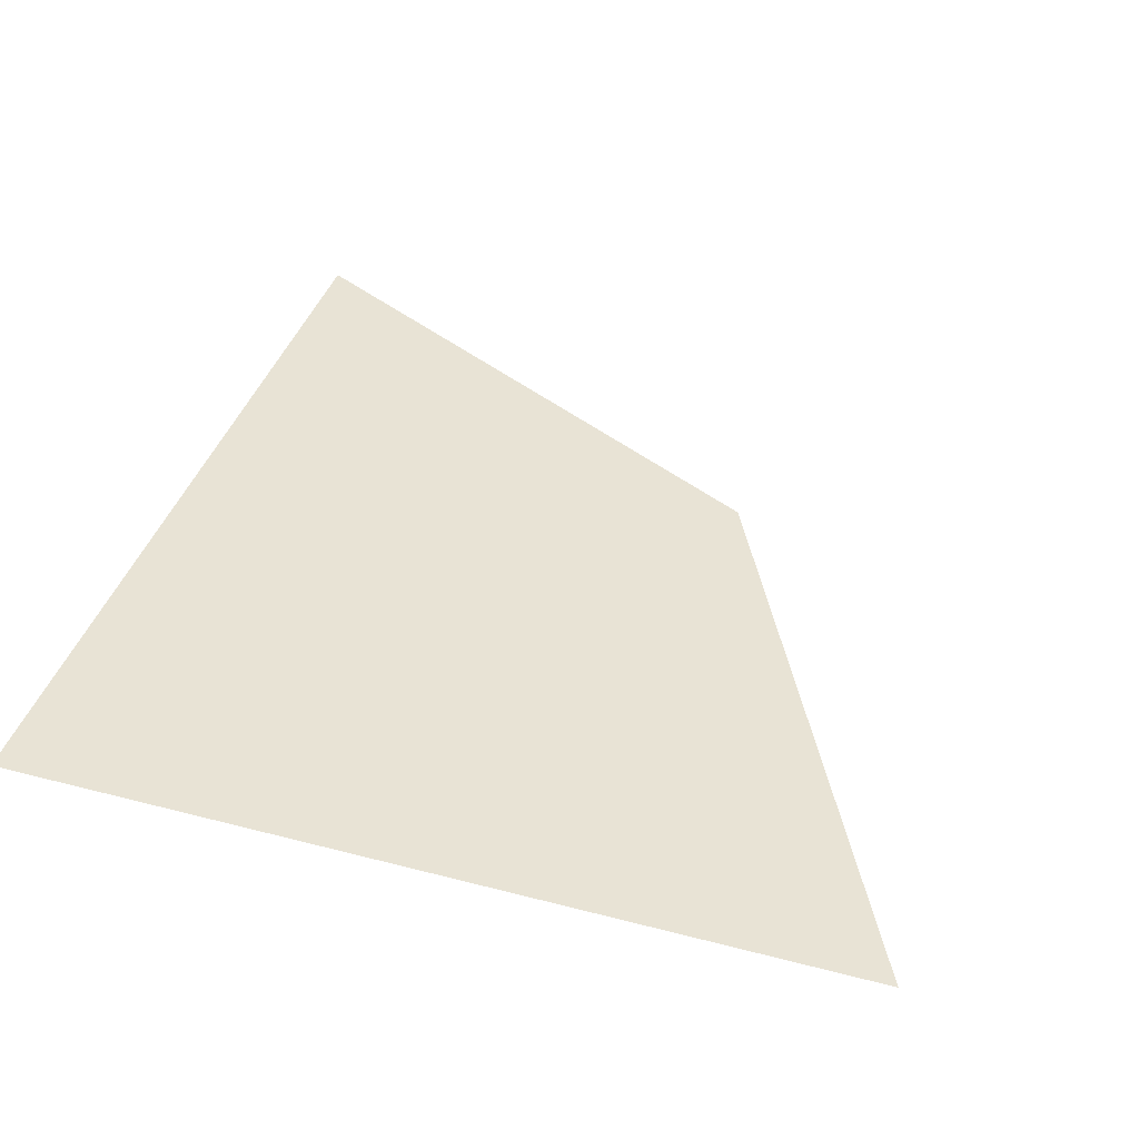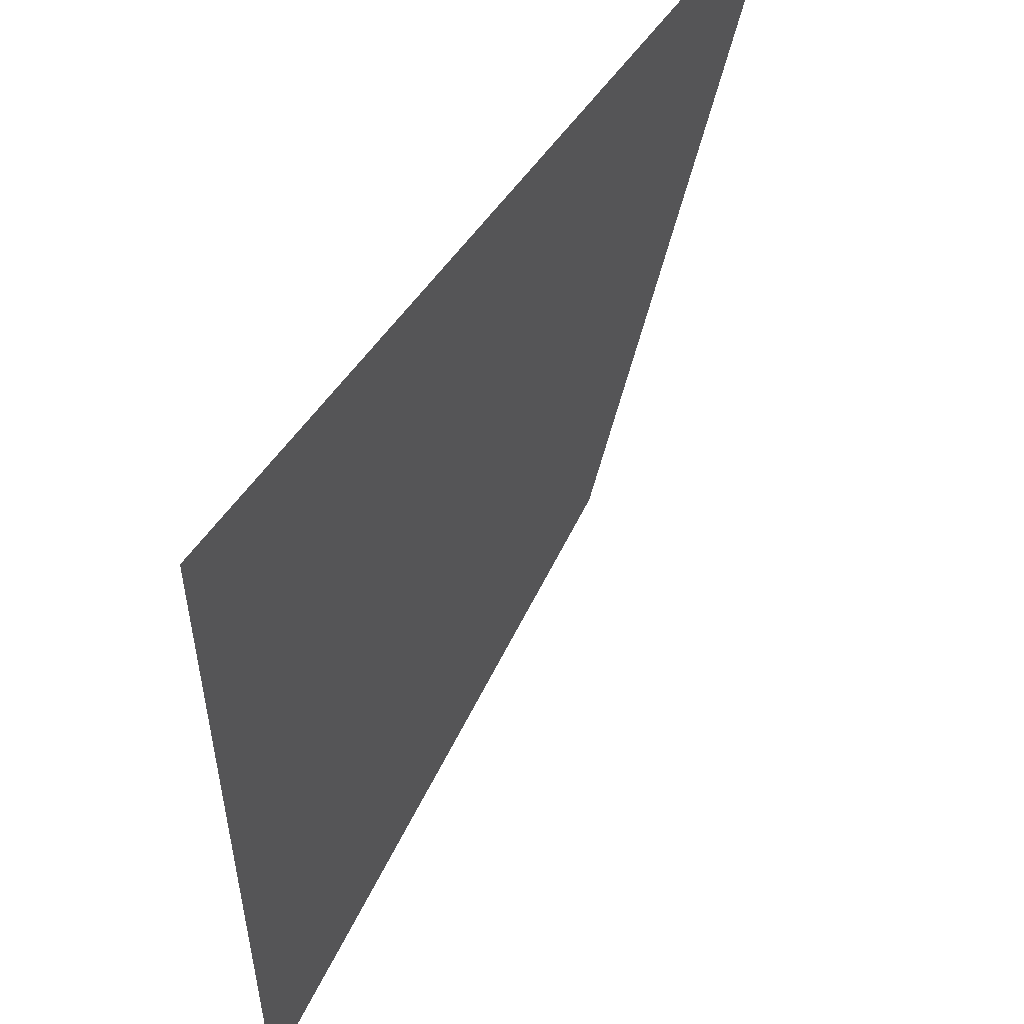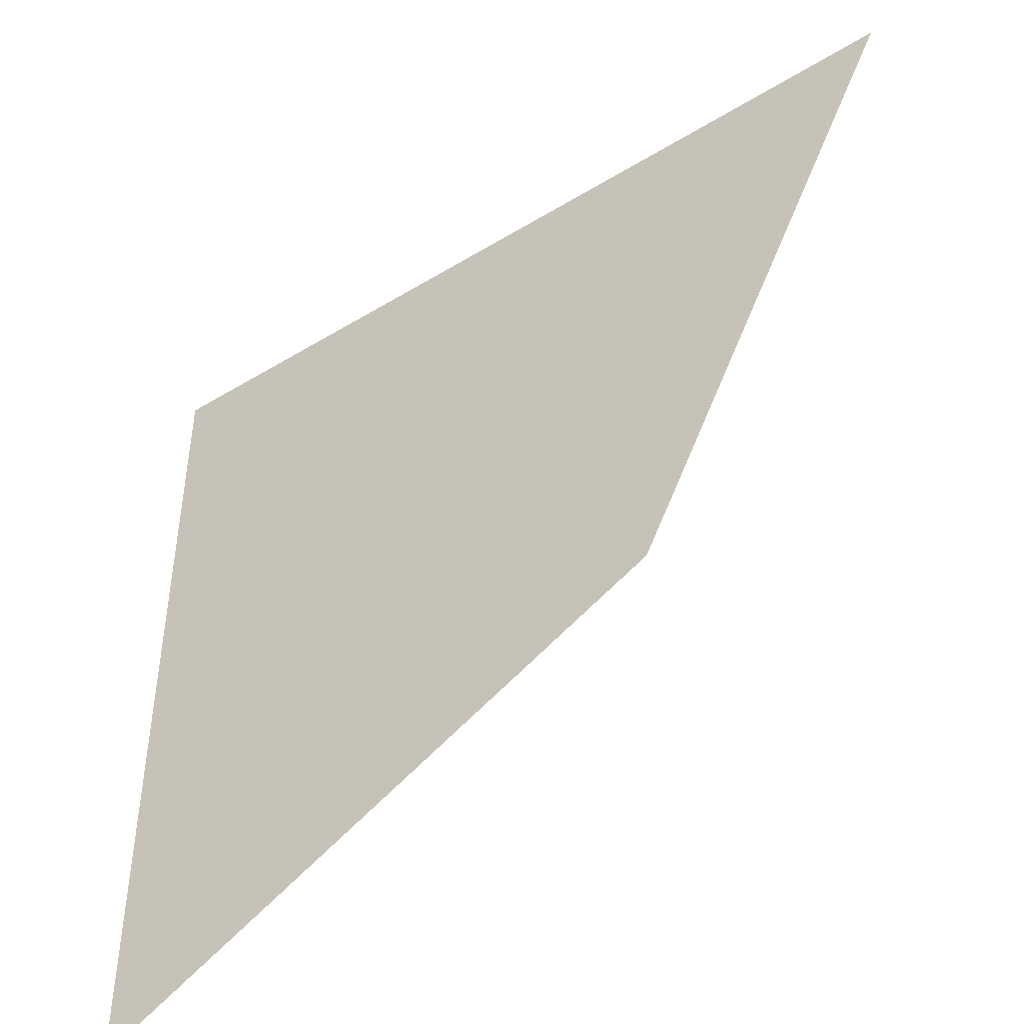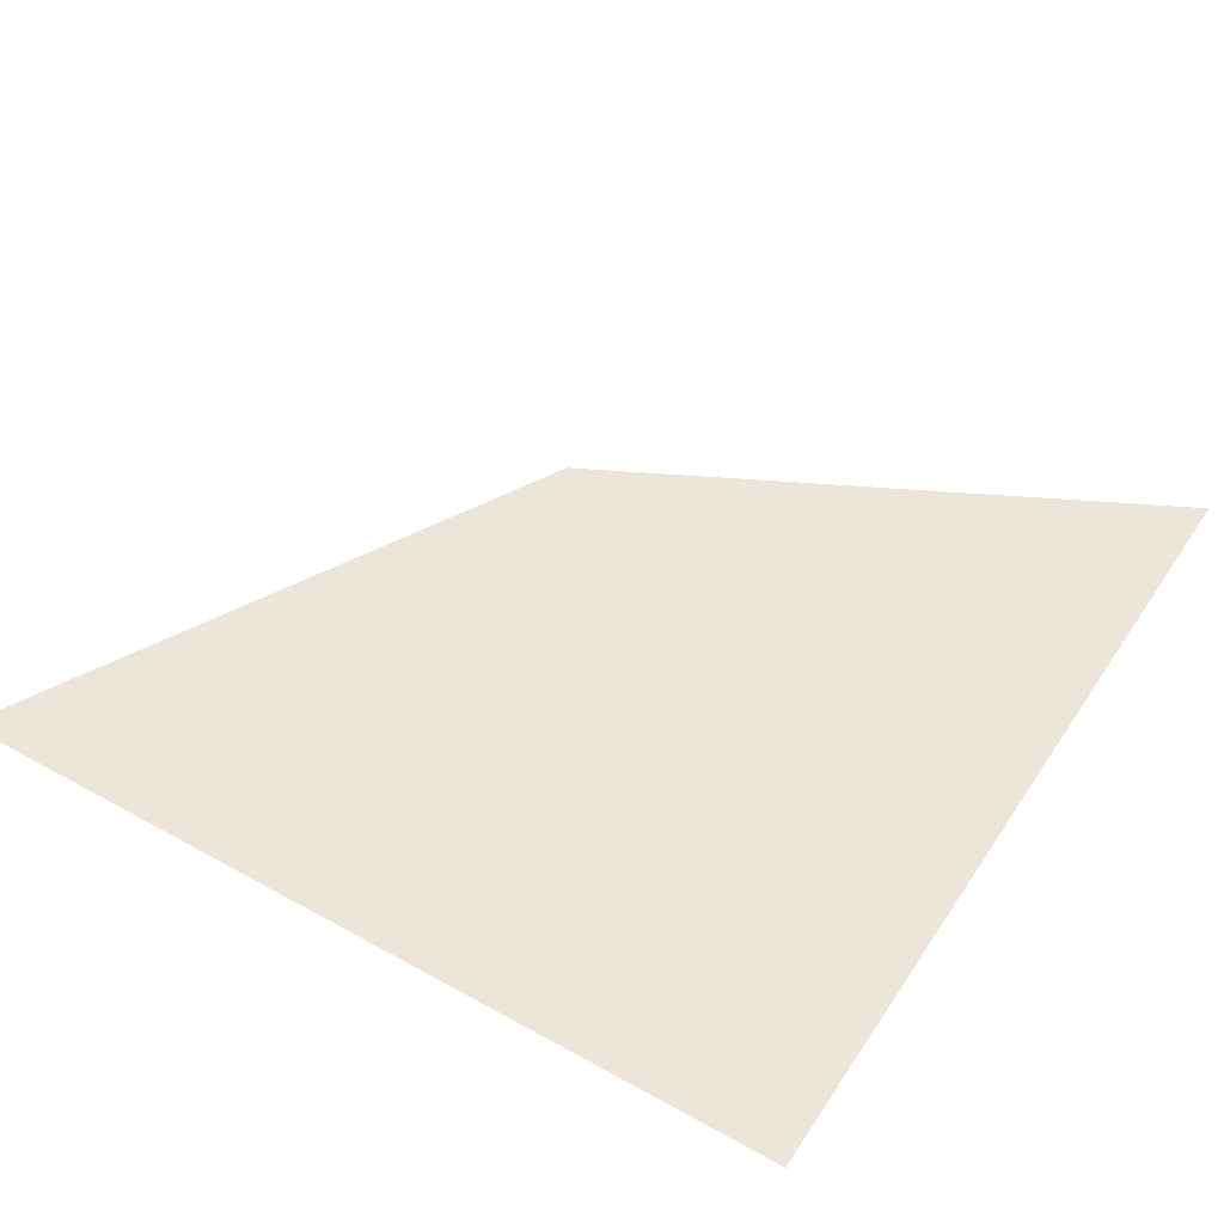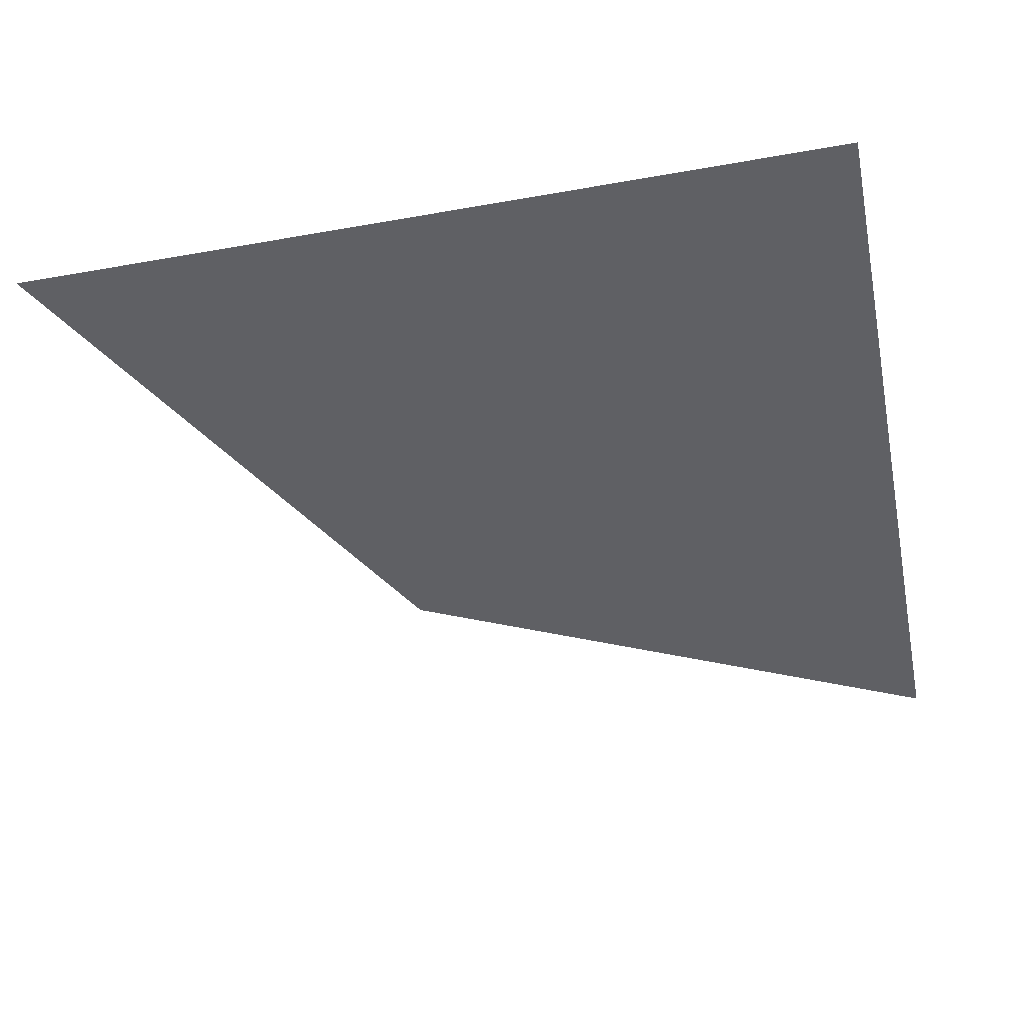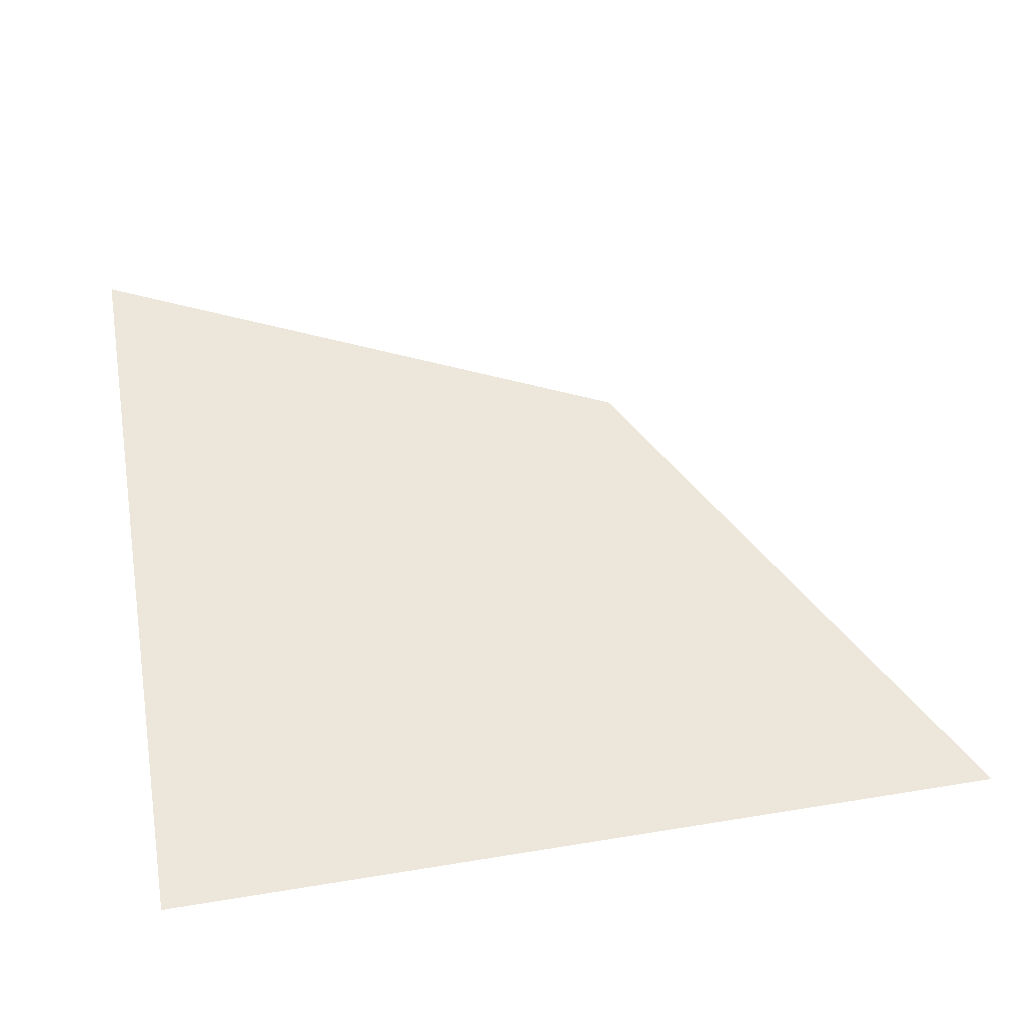
<metadata>
{"format":"obj","ext":"obj","renderer":"f3d","projection":"perspective","resolution":1024,"background":"white","views":[{"elev":41.0,"azim":107.7,"up":"+Y"},{"elev":53.8,"azim":123.0,"up":"+Z"},{"elev":-47.1,"azim":-145.3,"up":"+Z"},{"elev":48.2,"azim":31.9,"up":"+Y"},{"elev":-44.6,"azim":11.7,"up":"+Y"},{"elev":52.6,"azim":80.0,"up":"+Y"}]}
</metadata>
<code>
v  1.002  0  1.002
v  0.6674  0  1.665
v  1.665  0  1.665
v  1.665  0  0.6674
f 1 3 2
f 1 4 3
f 1 2 4
f 2 3 4

</code>
